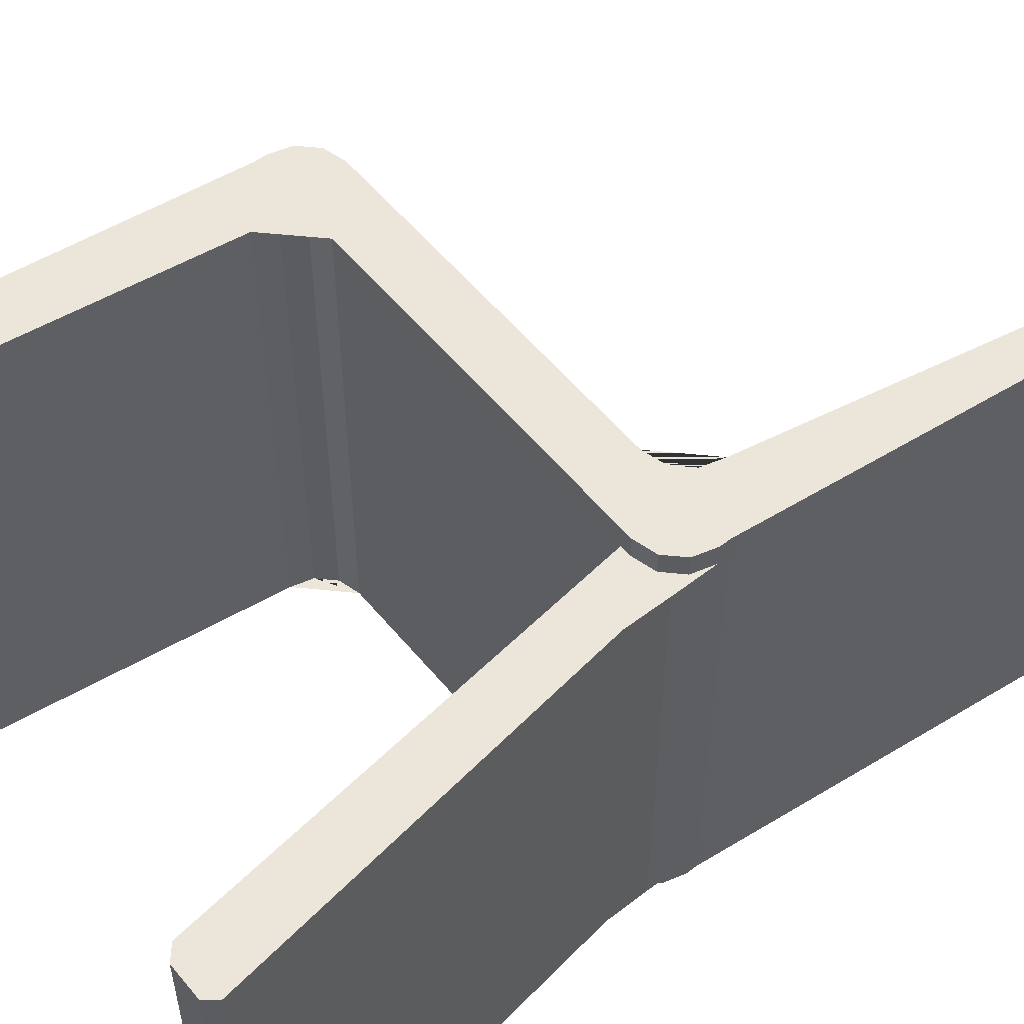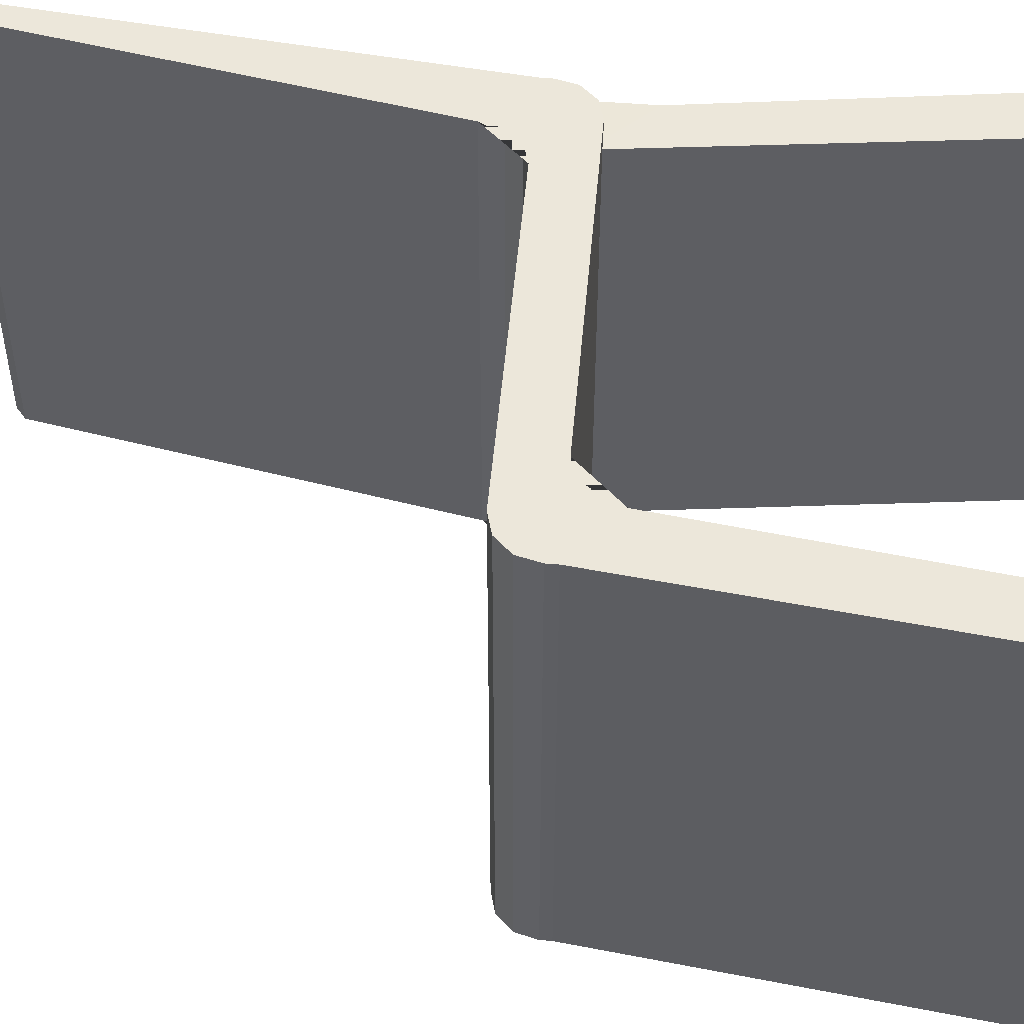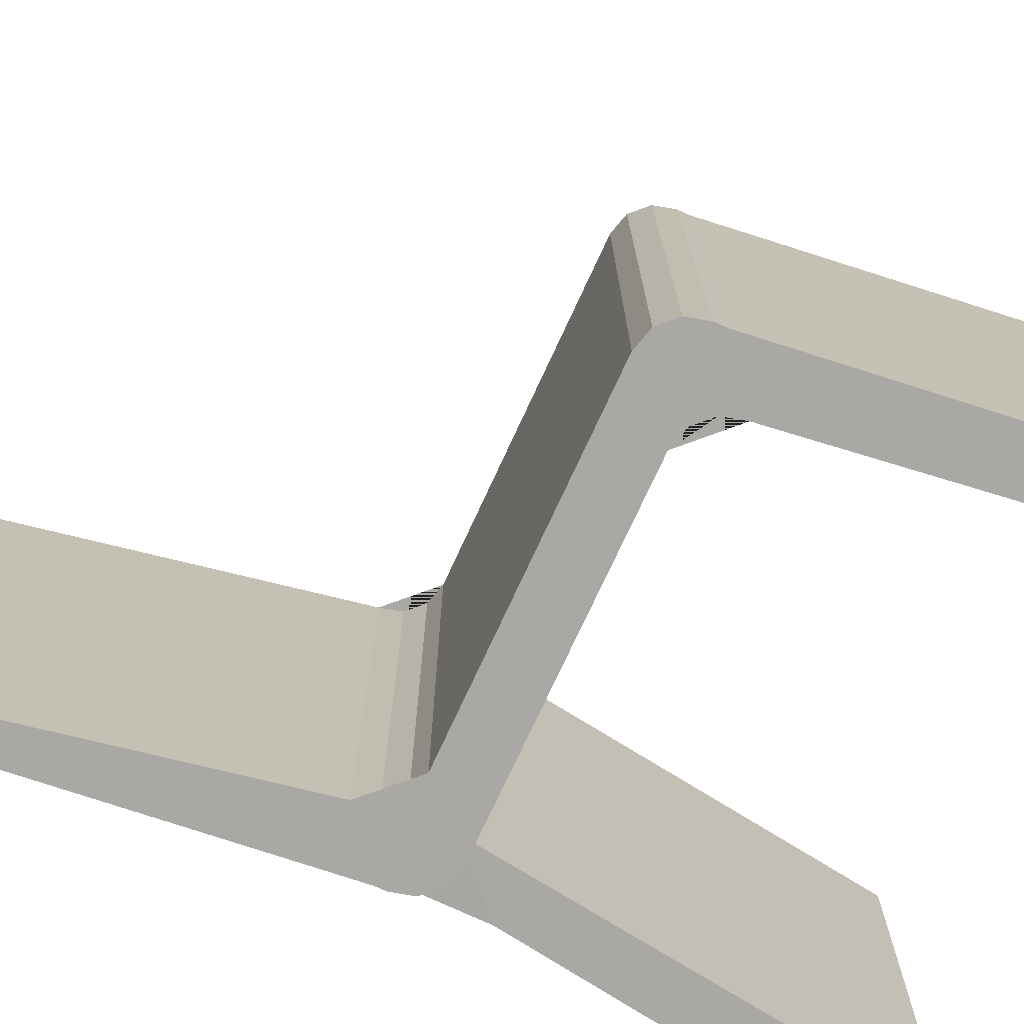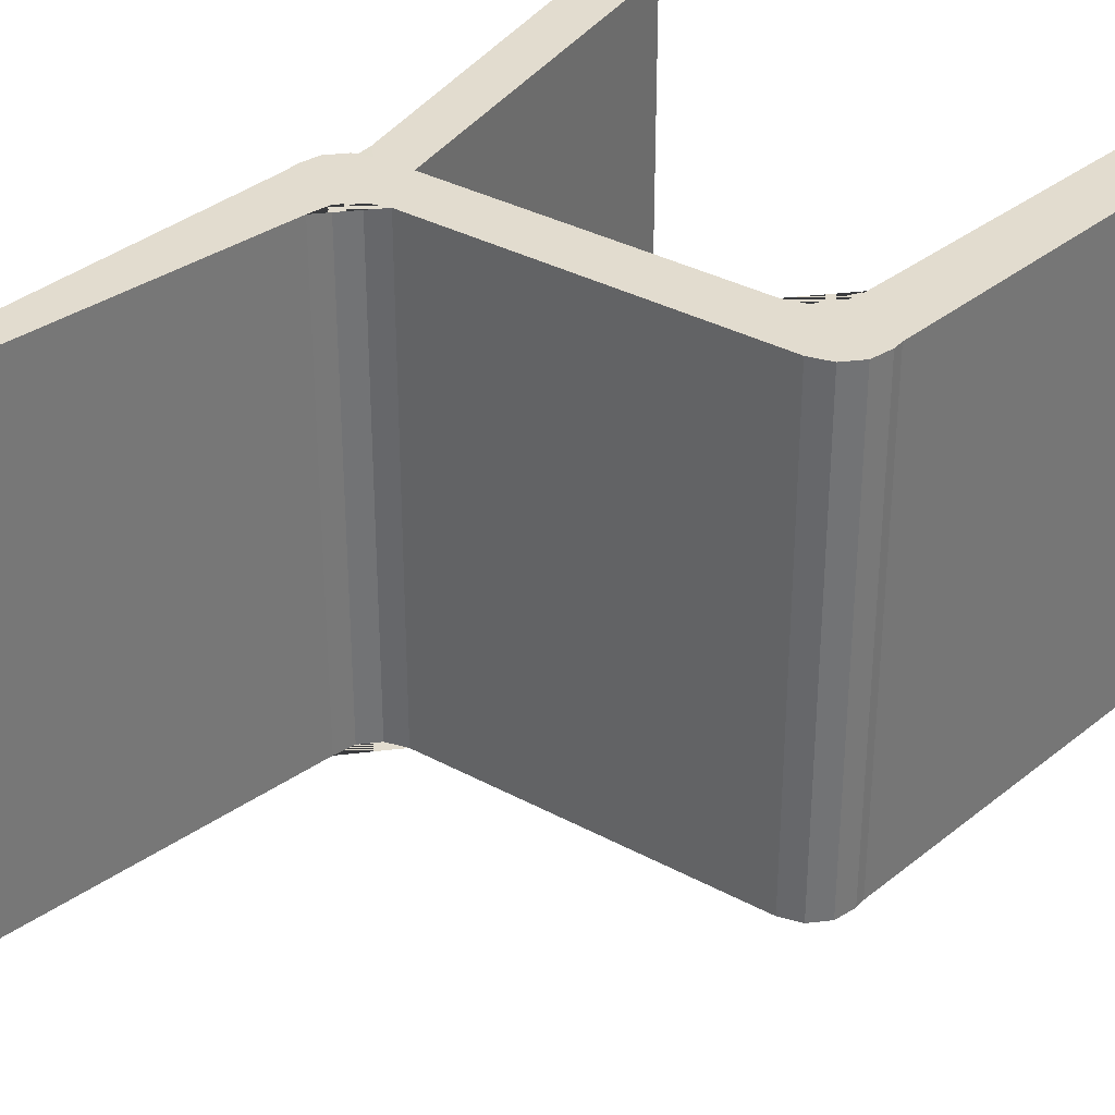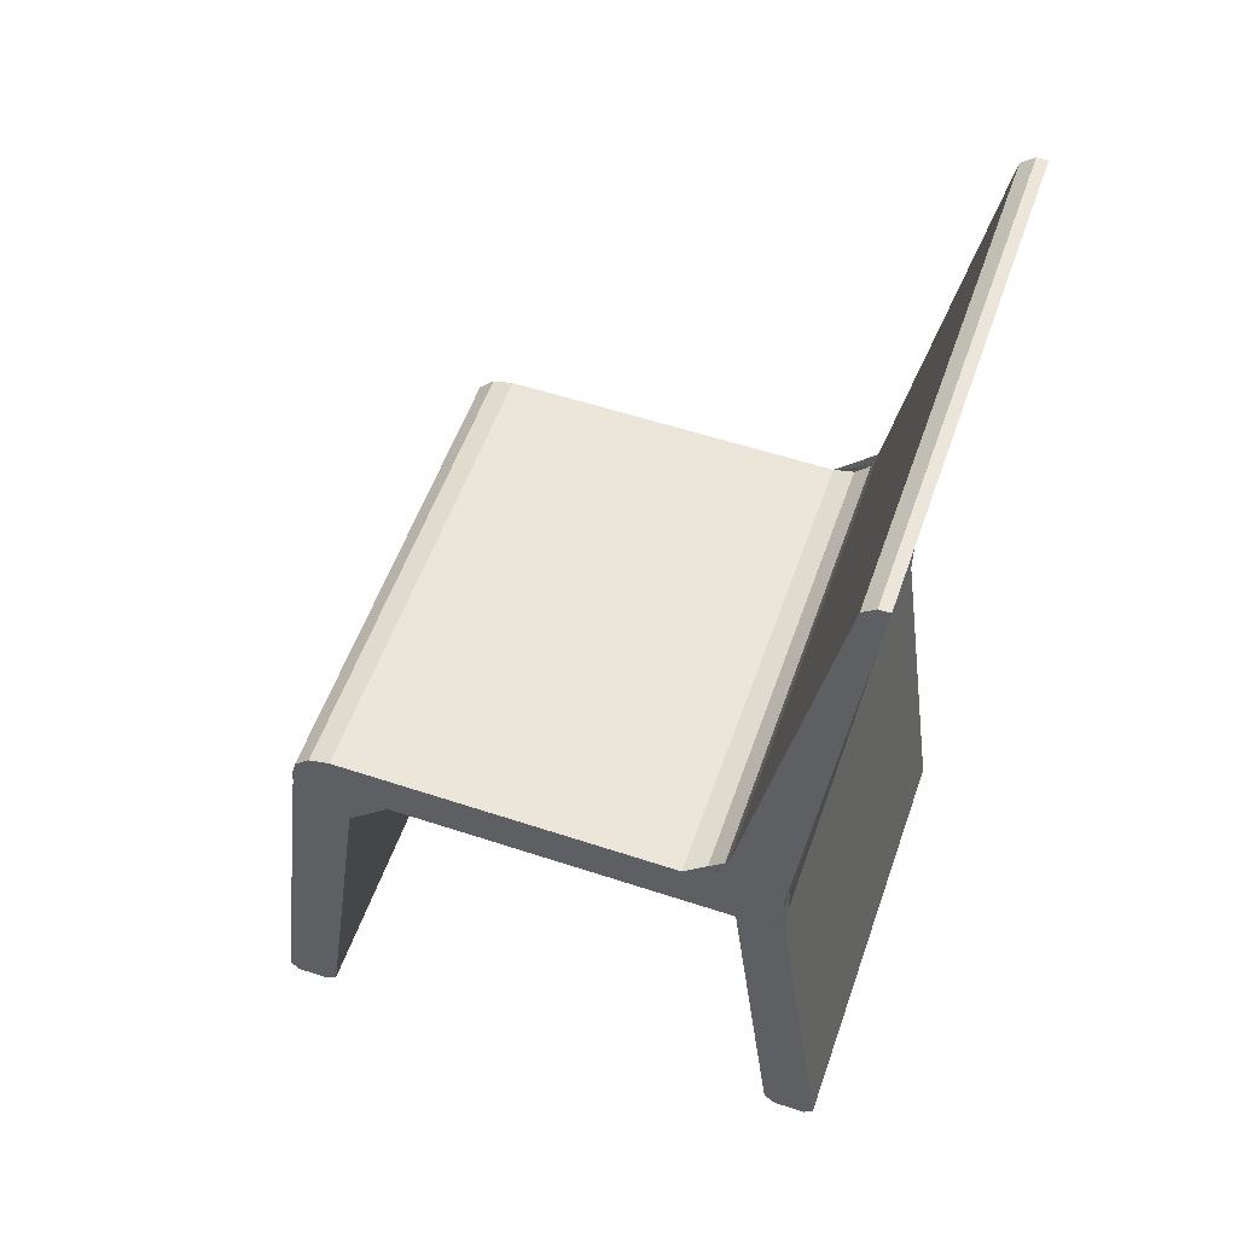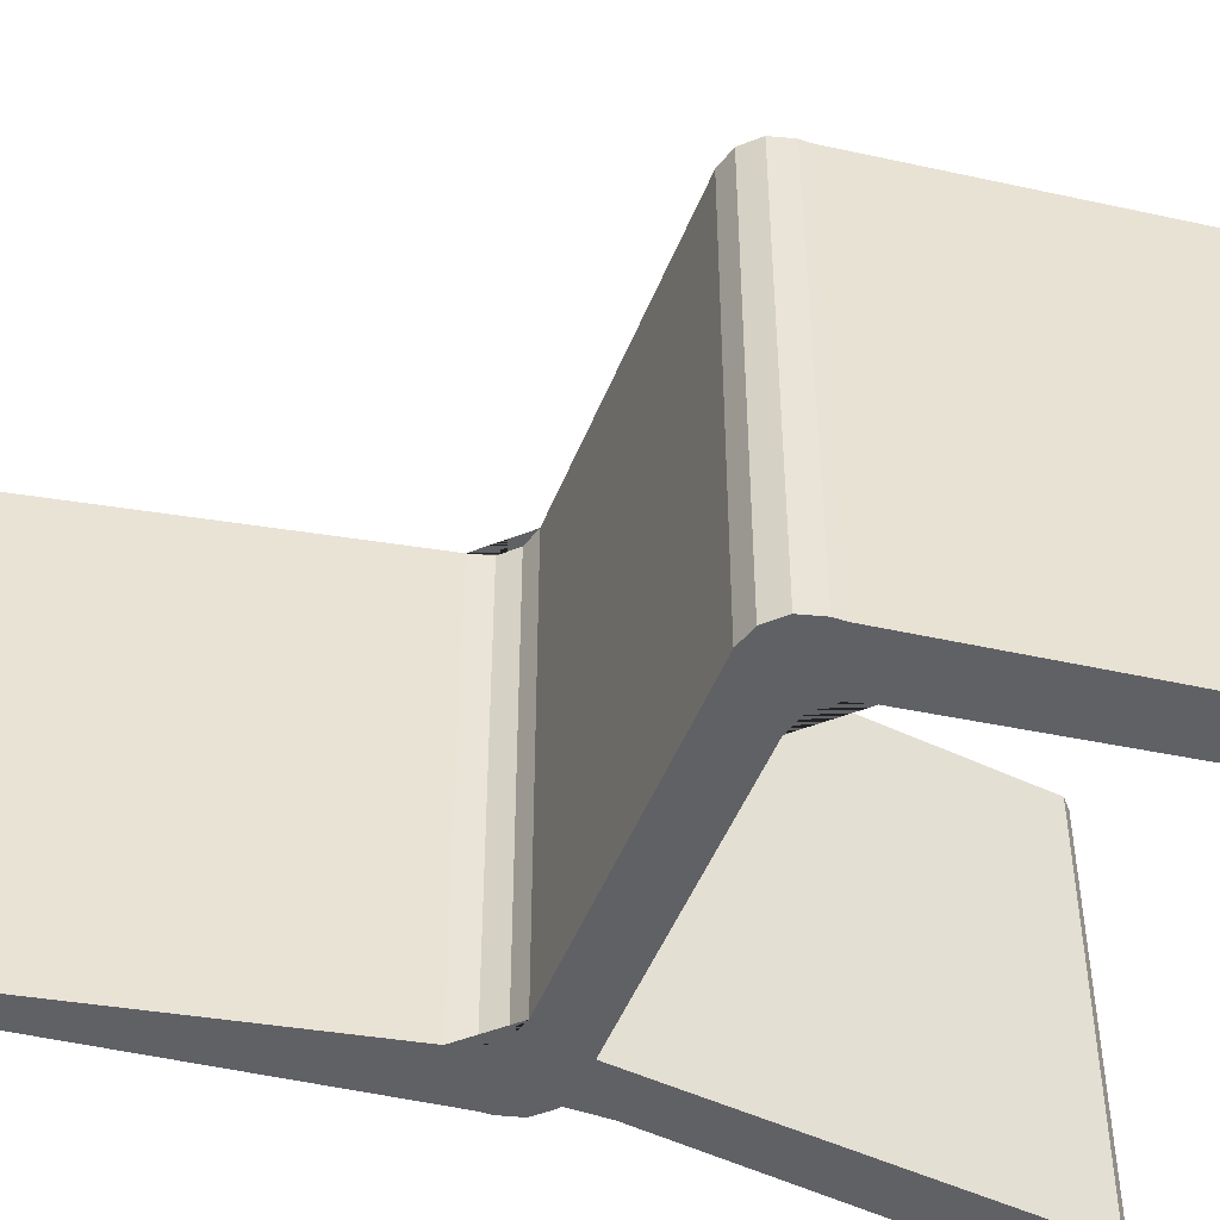
<metadata>
{"format":"obj","ext":"obj","renderer":"f3d","projection":"perspective","resolution":1024,"background":"white","views":[{"elev":55.6,"azim":51.1,"up":"+Z"},{"elev":50.4,"azim":-85.0,"up":"+Z"},{"elev":-75.0,"azim":-114.8,"up":"+Z"},{"elev":34.7,"azim":-144.1,"up":"+Z"},{"elev":55.7,"azim":19.2,"up":"+Y"},{"elev":-48.2,"azim":-111.0,"up":"+Z"}]}
</metadata>
<code>
o Cube
v 0.175 0.4 -0.205
v 0.175 0.4 0.205
v -0.175 0.45 -0.205
v -0.175 0.45 0.205
v 0.225 0.45 -0.205
v 0.225 0.45 0.205
v 0.275 0.9 -0.205
v 0.275 0.9 0.205
v -0.225 0.4 -0.205
v -0.225 0.4 0.205
v -0.175 0.45 0.225
v 0.175 0.4 0.225
v 0.225 0.45 0.225
v 0.275 0.9 0.225
v -0.225 0.4 0.225
v 0.175 0.4 -0.225
v -0.175 0.45 -0.225
v 0.225 0.45 -0.225
v 0.275 0.9 -0.225
v -0.225 0.4 -0.225
v -0.175 0.36 -0.205
v -0.135 0.4 -0.205
v -0.1696 0.38 -0.205
v -0.155 0.3946 -0.205
v -0.135 0.4 0.205
v -0.175 0.36 0.205
v -0.155 0.3946 0.205
v -0.1696 0.38 0.205
v -0.185 0.45 0.205
v -0.225 0.41 0.205
v -0.205 0.4446 0.205
v -0.2196 0.43 0.205
v -0.225 0.41 -0.205
v -0.185 0.45 -0.205
v -0.2196 0.43 -0.205
v -0.205 0.4446 -0.205
v -0.175 0.36 0.225
v -0.135 0.4 0.225
v -0.175 0.44 0.225
v -0.215 0.4 0.225
v -0.1696 0.38 0.225
v -0.155 0.3946 0.225
v -0.185 0.45 0.225
v -0.225 0.41 0.225
v -0.205 0.4446 0.225
v -0.2196 0.43 0.225
v -0.135 0.4 -0.225
v -0.175 0.36 -0.225
v -0.215 0.4 -0.225
v -0.175 0.44 -0.225
v -0.155 0.3946 -0.225
v -0.1696 0.38 -0.225
v -0.225 0.41 -0.225
v -0.185 0.45 -0.225
v -0.2196 0.43 -0.225
v -0.205 0.4446 -0.225
v 0.175 0.49 -0.205
v 0.135 0.45 -0.205
v 0.1696 0.47 -0.205
v 0.155 0.4554 -0.205
v 0.135 0.45 0.205
v 0.175 0.49 0.205
v 0.155 0.4554 0.205
v 0.1696 0.47 0.205
v 0.185 0.4 -0.205
v 0.225 0.44 -0.205
v 0.225 0.4 -0.2046
v 0.225 0.36 -0.205
v 0.205 0.4054 -0.205
v 0.2196 0.42 -0.205
v 0.225 0.44 0.205
v 0.185 0.4 0.205
v 0.225 0.36 0.205
v 0.225 0.4 0.2046
v 0.2196 0.42 0.205
v 0.205 0.4054 0.205
v 0.175 0.49 0.225
v 0.135 0.45 0.225
v 0.175 0.41 0.225
v 0.215 0.45 0.225
v 0.1696 0.47 0.225
v 0.155 0.4554 0.225
v 0.185 0.4 0.225
v 0.225 0.44 0.225
v 0.205 0.4054 0.225
v 0.2196 0.42 0.225
v 0.135 0.45 -0.225
v 0.175 0.49 -0.225
v 0.215 0.45 -0.225
v 0.175 0.41 -0.225
v 0.155 0.4554 -0.225
v 0.1696 0.47 -0.225
v 0.225 0.44 -0.225
v 0.185 0.4 -0.225
v 0.2196 0.42 -0.225
v 0.205 0.4054 -0.225
v 0.265 0.9 -0.205
v 0.2531 0.8902 -0.205
v 0.2531 0.8902 0.205
v 0.265 0.9 0.205
v 0.265 0.9 0.225
v 0.2531 0.8902 0.225
v 0.2531 0.8902 -0.225
v 0.265 0.9 -0.225
v 0.2238 0.009923 0.205
v 0.235 0 0.205
v 0.235 0 -0.205
v 0.2238 0.009923 -0.205
v 0.265 0 0.205
v 0.2736 0.009905 0.205
v 0.2736 0.009905 -0.205
v 0.265 0 -0.205
v -0.2236 0.009905 -0.205
v -0.235 0 -0.205
v -0.235 0 0.205
v -0.2236 0.009905 0.205
v -0.2738 0.009923 -0.205
v -0.265 0 -0.205
v -0.2738 0.009923 0.205
v -0.265 0 0.205
v -0.235 0 0.225
v -0.2236 0.009905 0.225
v -0.2738 0.009923 0.225
v -0.265 0 0.225
v -0.265 0 -0.225
v -0.2738 0.009923 -0.225
v -0.2236 0.009905 -0.225
v -0.235 0 -0.225
f 8 100 101 14
f 99 62 77 102
f 10 119 123 15
f 1 22 47 16
f 40 39 11 43 45 46 44 15
f 114 115 120 118
f 114 118 125 128
f 71 6 13 84
f 77 80 13 14 101 102
f 30 10 15 44
f 97 7 19 104
f 58 3 4 61
f 34 3 17 54
f 6 5 7 8
f 73 72 2 105 106 109 110
f 65 1 16 94
f 106 107 112 109
f 2 72 83 12
f 4 3 34 29
f 4 29 43 11
f 25 2 12 38
f 9 33 53 20
f 116 26 37 122
f 22 1 2 25
f 10 9 117 119
f 117 9 20 126
f 20 49 48 127 128 125 126
f 80 79 12 83 85 86 84 13
f 16 90 89 18 93 95 96 94
f 18 89 88 103 104 19
f 1 65 68 111 112 107 108
f 10 30 33 9
f 37 40 15 123 124 121 122
f 6 8 14 13
f 12 79 78 11 39 38
f 120 115 121 124
f 5 66 93 18
f 17 50 49 20 53 55 56 54
f 47 50 17 87 90 16
f 57 98 103 88
f 67 66 5 6 71 74
f 3 58 87 17
f 21 26 116 113
f 61 4 11 78
f 7 5 18 19
f 68 67 74 73 110 111
f 37 41 42 38 39 40
f 47 51 52 48 49 50
f 22 25 27 24
f 24 27 28 23
f 23 28 26 21
f 30 44 46 32
f 32 46 45 31
f 31 45 43 29
f 34 54 56 36
f 36 56 55 35
f 35 55 53 33
f 47 22 24 51
f 51 24 23 52
f 52 23 21 48
f 29 34 36 31
f 31 36 35 32
f 32 35 33 30
f 25 38 42 27
f 27 42 41 28
f 28 41 37 26
f 21 113 127 48
f 65 69 70 66 67 68
f 71 75 76 72 73 74
f 77 81 82 78 79 80
f 87 91 92 88 89 90
f 58 61 63 60
f 60 63 64 59
f 59 64 62 57
f 77 62 64 81
f 81 64 63 82
f 82 63 61 78
f 83 72 76 85
f 85 76 75 86
f 86 75 71 84
f 65 94 96 69
f 69 96 95 70
f 70 95 93 66
f 87 58 60 91
f 91 60 59 92
f 92 59 57 88
f 97 100 8 7
f 98 99 100 97
f 99 102 101 100
f 103 98 97 104
f 57 62 99 98
f 123 119 120 124
f 105 108 107 106
f 109 112 111 110
f 116 122 121 115
f 114 128 127 113
f 113 116 115 114
f 118 120 119 117
f 125 118 117 126
f 2 1 108 105

</code>
